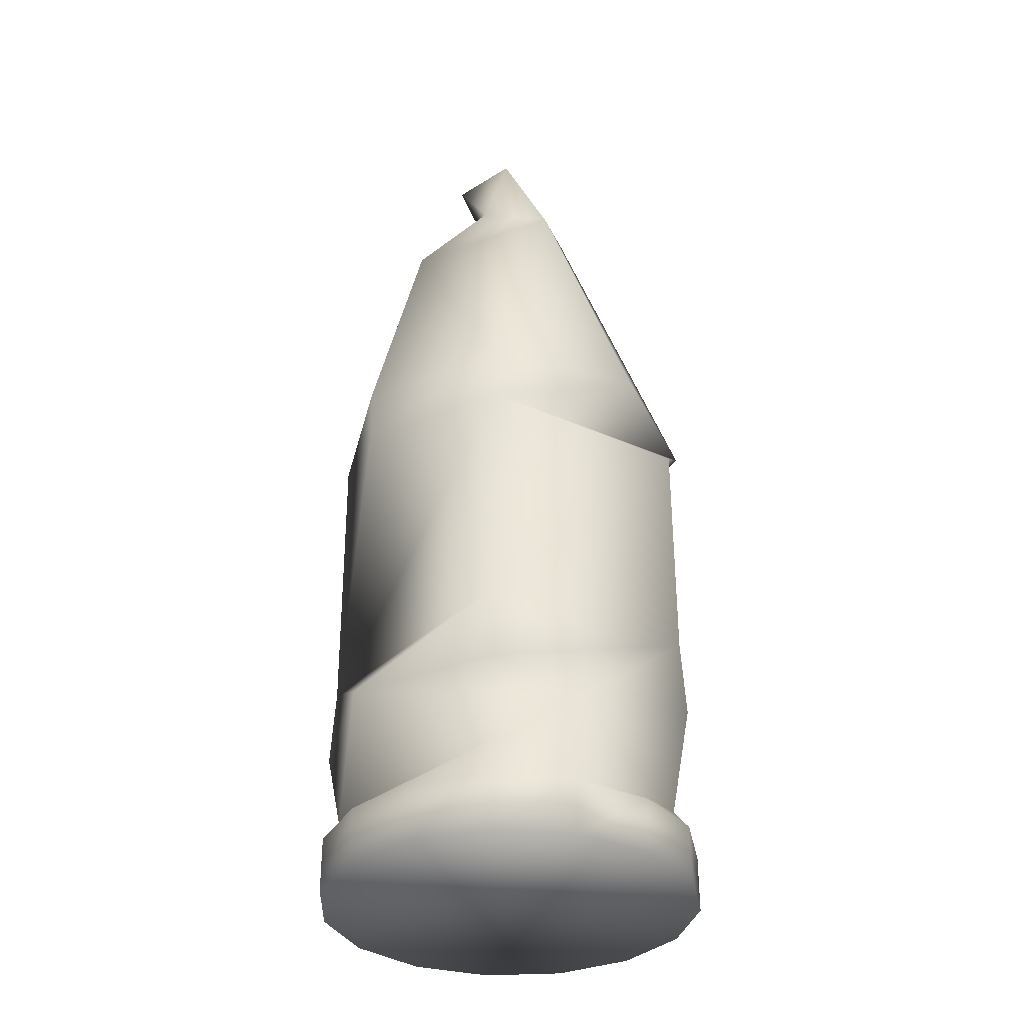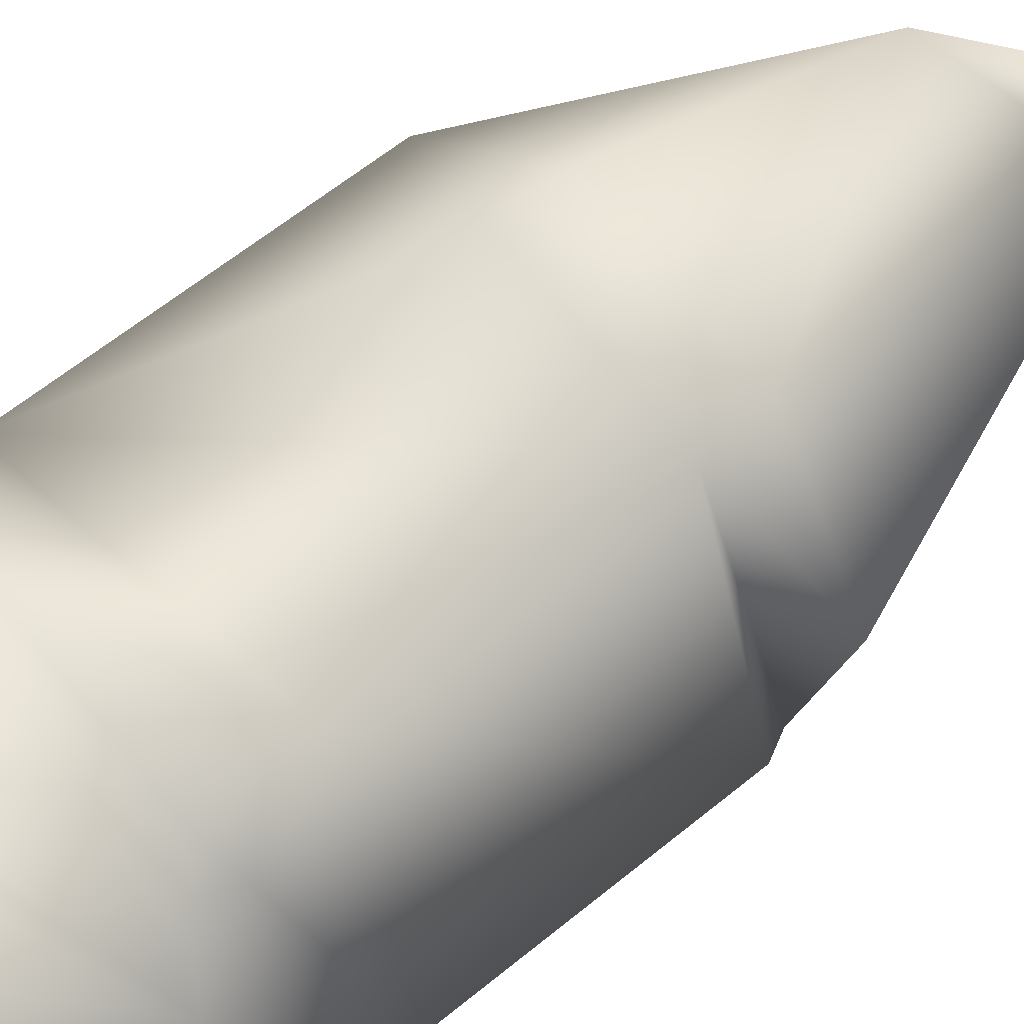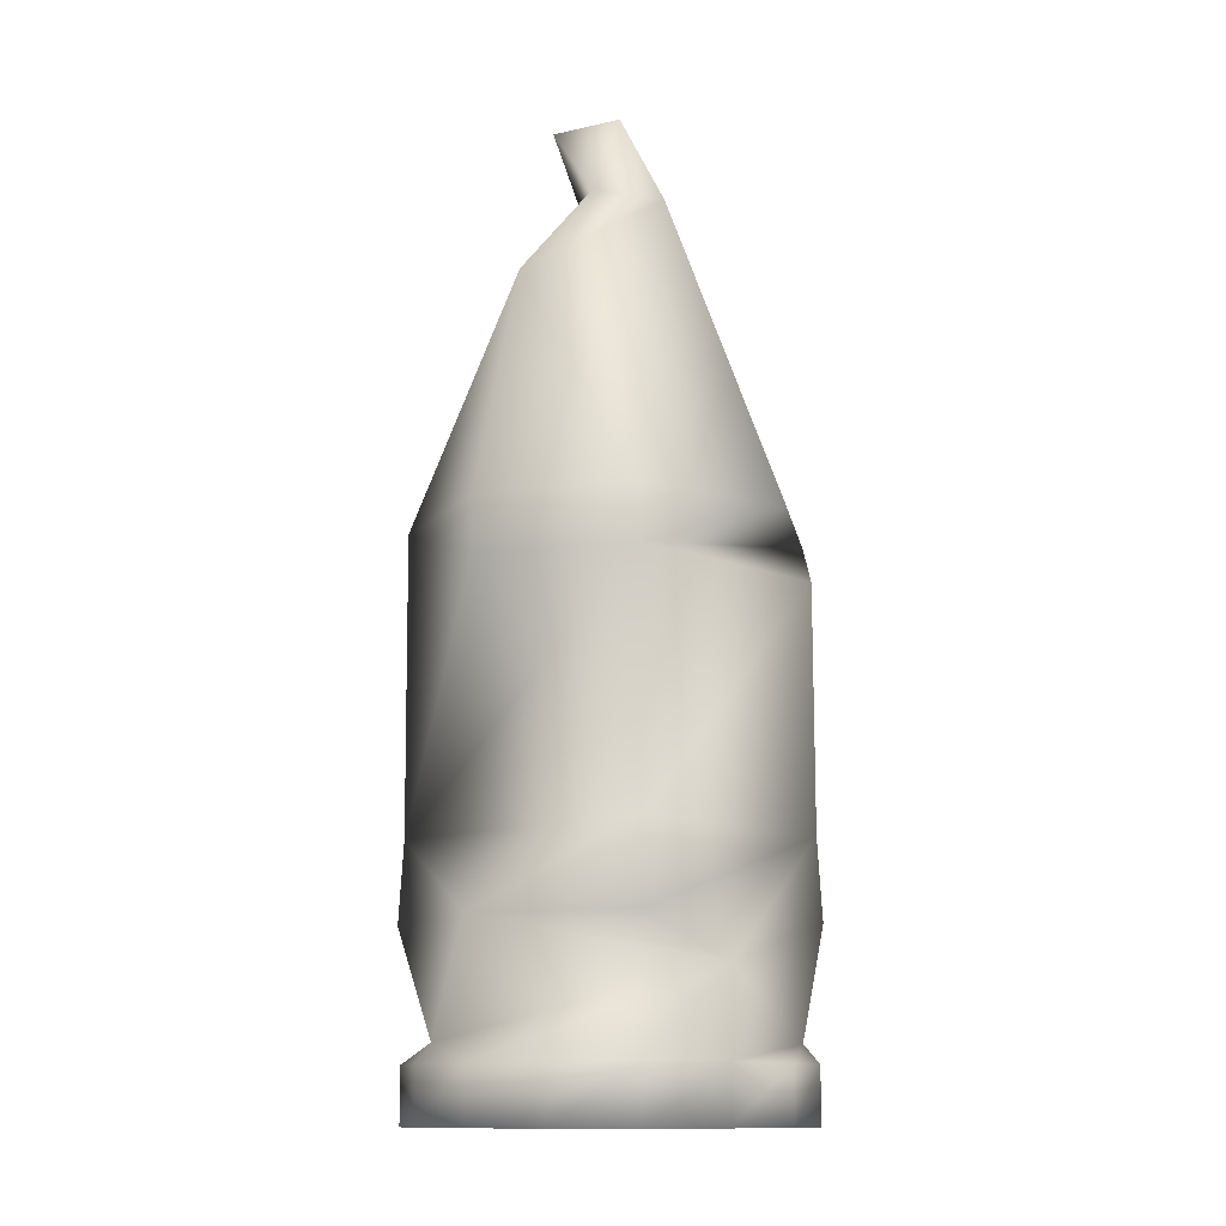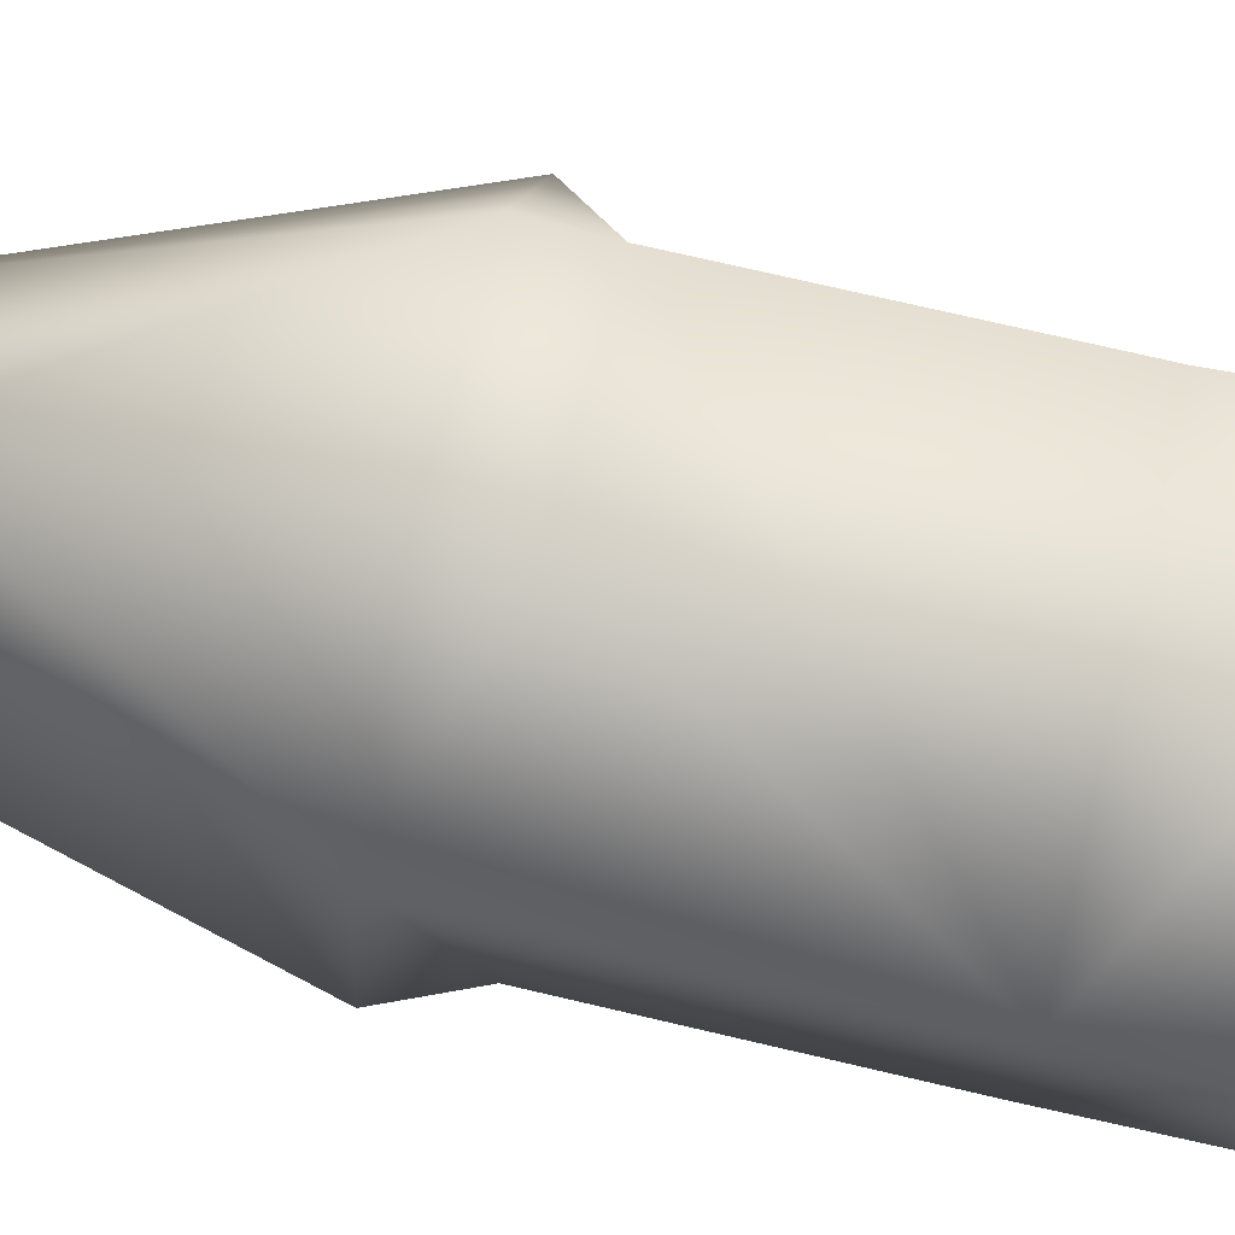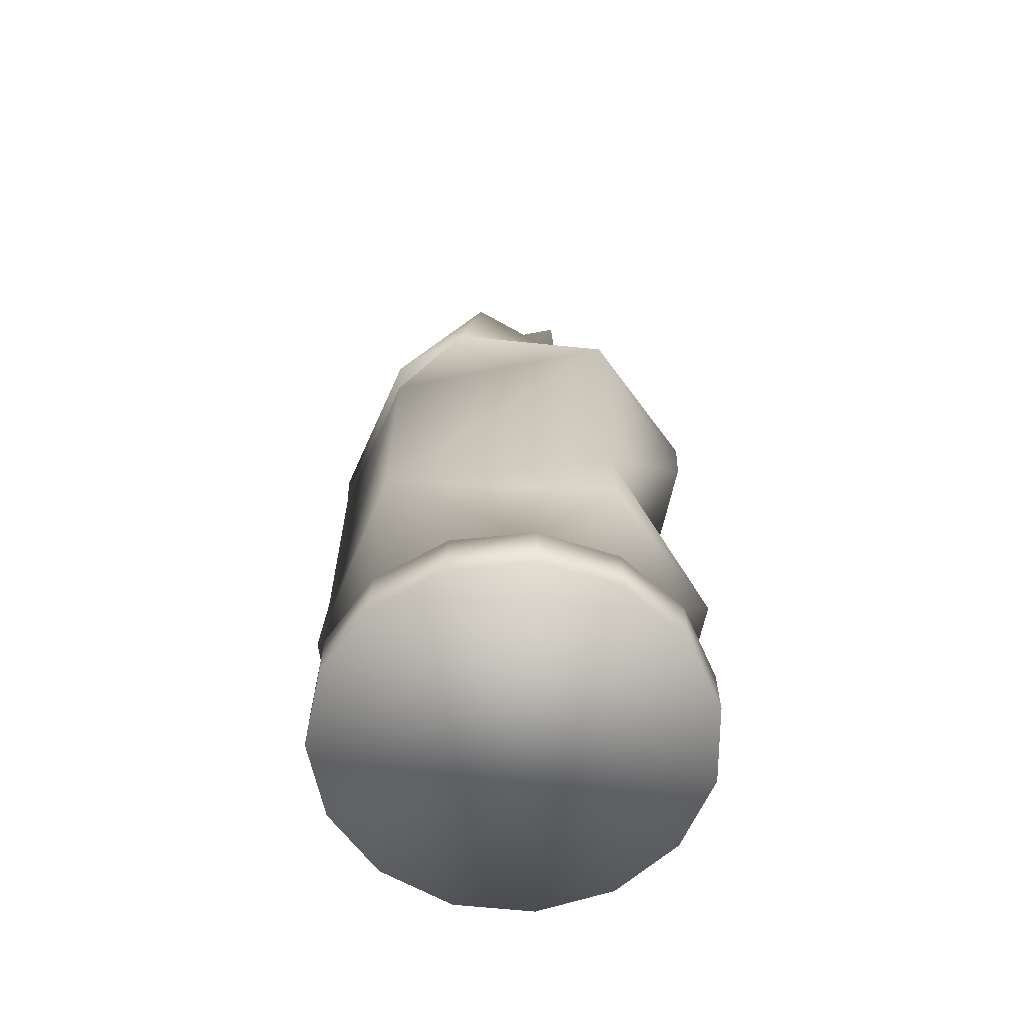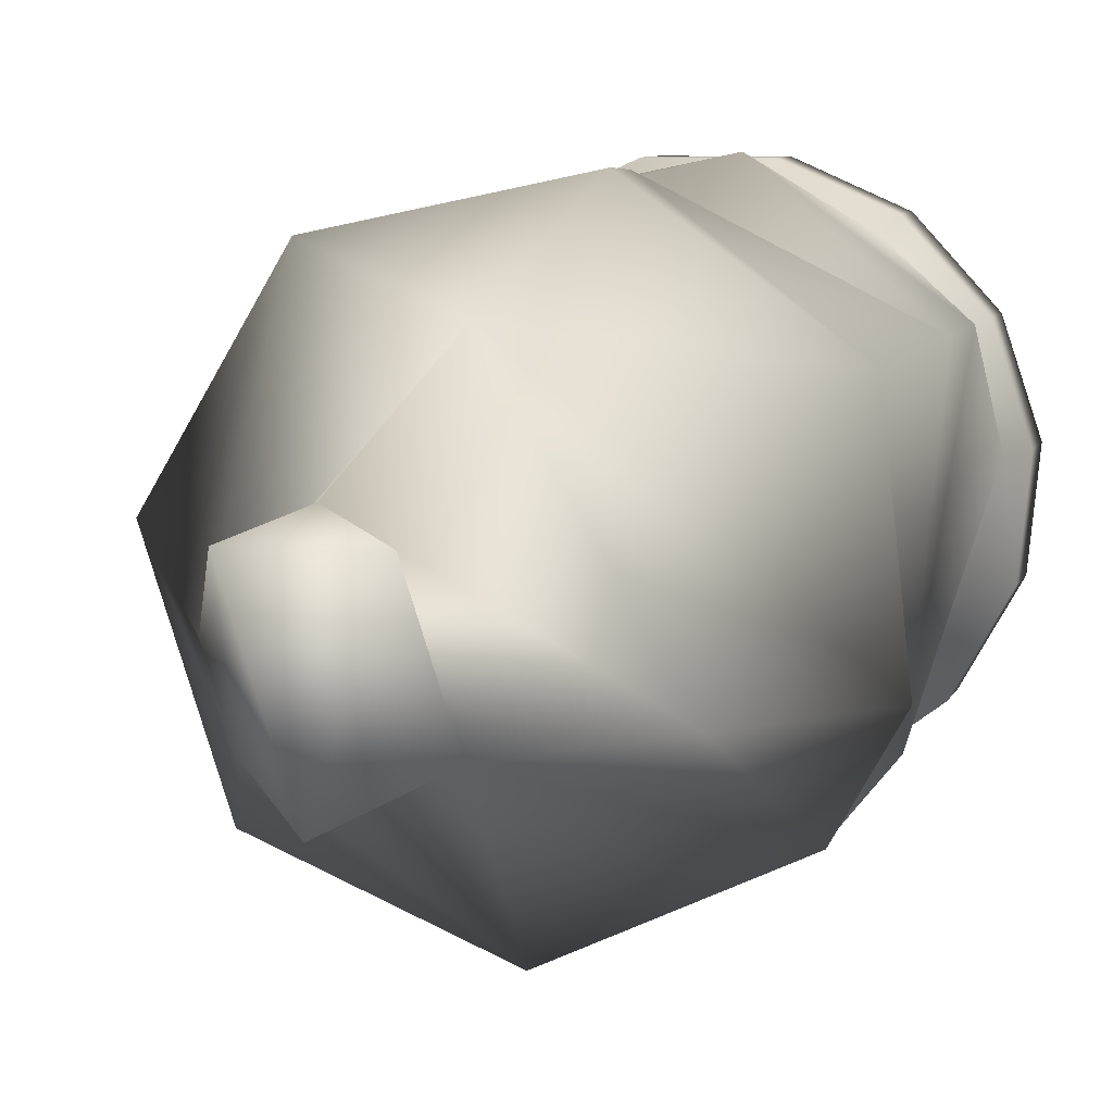
<metadata>
{"format":"obj","ext":"obj","renderer":"f3d","projection":"perspective","resolution":1024,"background":"white","views":[{"elev":-33.9,"azim":40.5,"up":"+Y"},{"elev":56.4,"azim":48.8,"up":"+Z"},{"elev":-12.6,"azim":28.0,"up":"+Y"},{"elev":71.7,"azim":-76.7,"up":"+Z"},{"elev":-63.4,"azim":-90.0,"up":"+Y"},{"elev":6.1,"azim":-168.1,"up":"+Z"}]}
</metadata>
<code>
v  0.1332 -1.655 0.6552
v  -0.1422 -1.655 0.6552
v  -0.0045 -1.655 -0.6548
v  0.2649 -1.655 -0.5976
v  -0.2738 -1.655 -0.5976
v  -0.2738 -1.465 -0.5976
v  -0.0045 -1.465 -0.6548
v  -0.4966 -1.655 -0.4357
v  -0.4966 -1.465 -0.4357
v  -0.6343 -1.655 -0.1972
v  -0.6343 -1.465 -0.1972
v  -0.6631 -1.655 0.0767
v  -0.6631 -1.465 0.0767
v  -0.578 -1.655 0.3386
v  -0.578 -1.465 0.3386
v  -0.3937 -1.655 0.5432
v  -0.3937 -1.465 0.5432
v  -0.1422 -1.465 0.6552
v  0.1332 -1.465 0.6552
v  0.3848 -1.655 0.5432
v  0.3848 -1.465 0.5432
v  0.5691 -1.655 0.3386
v  0.5691 -1.465 0.3386
v  0.6542 -1.655 0.0767
v  0.6542 -1.465 0.0767
v  0.6254 -1.655 -0.1972
v  0.6254 -1.465 -0.1972
v  0.4877 -1.655 -0.4357
v  0.4877 -1.465 -0.4357
v  0.2649 -1.465 -0.5976
v  -0.4575 -1.402 -0.4005
v  -0.6107 -1.402 0.0712
v  -0.3628 -1.402 0.5006
v  0.5846 -1.177 0.3475
v  0.5753 -1.402 -0.181
v  -0.0045 -1.402 -0.6022
v  0.6631 0.2601 0.0776
v  0.4944 0.2601 -0.4417
v  0.158 1.407 -0.1388
v  -0.5858 0.2601 0.343
v  -0.4982 0.0755 -0.4371
v  -0.4982 -0.7545 -0.4371
v  0.6274 0.0755 -0.1979
v  0.3861 0.0755 0.5449
v  0.3861 -0.7545 0.5449
v  -0.5798 -0.7545 0.3396
v  0.6274 -0.7545 -0.1979
v  -0.0045 0.0755 -0.6569
v  -0.0045 -0.7545 -0.6569
v  -0.0045 0.2601 -0.6638
v  -0.5033 0.2601 -0.4417
v  -0.1669 1.407 -0.1388
v  -0.6428 0.2601 -0.2
v  -0.1002 1.068 0.4577
v  -0.144 0.2601 0.664
v  0.3901 0.2601 0.5505
v  -0.1426 0.0755 0.6573
v  0.213 1.407 0.0303
v  -0.4422 1.068 -0.1348
v  -0.1459 -1.03 0.6728
v  0.6425 -1.03 -0.2028
v  0.3954 -1.03 0.5578
v  -0.133 1.655 0.1843
v  -0.0045 1.655 -0.2112
v  0.124 1.655 0.1843
v  0.041 1.407 0.2213
v  -0.5936 -1.03 0.3475
v  -0.0045 -1.03 -0.6728
o Agua_LowPoly
g Agua_LowPoly
f 1 2 3
f 3 4 1
f 3 5 6
f 6 7 3
f 5 8 9
f 9 6 5
f 8 10 11
f 11 9 8
f 10 12 13
f 13 11 10
f 12 14 15
f 15 13 12
f 14 16 17
f 17 15 14
f 16 2 18
f 18 17 16
f 2 1 19
f 19 18 2
f 1 20 21
f 21 19 1
f 20 22 23
f 23 21 20
f 22 24 25
f 25 23 22
f 24 26 27
f 27 25 24
f 26 28 29
f 29 27 26
f 28 4 30
f 30 29 28
f 4 3 7
f 7 30 4
f 7 6 31
f 6 9 31
f 9 11 32
f 11 13 32
f 13 15 33
f 15 17 33
f 17 18 33
f 18 19 34
f 19 21 34
f 21 23 34
f 23 25 35
f 25 27 35
f 27 29 35
f 29 30 36
f 30 7 36
f 12 10 8
f 8 14 12
f 14 8 5
f 5 16 14
f 16 5 3
f 3 2 16
f 26 22 20
f 20 28 26
f 1 4 28
f 28 20 1
f 26 24 22
f 37 38 39
f 40 41 42
f 34 33 18
f 32 31 9
f 43 44 45
f 42 46 40
f 45 47 43
f 41 48 49
f 50 51 52
f 53 40 54
f 47 49 48
f 36 35 29
f 55 56 54
f 44 57 46
f 39 58 37
f 54 59 53
f 46 45 44
f 33 34 60
f 49 42 41
f 31 32 42
f 36 61 35
f 62 34 47
f 48 43 47
f 38 50 39
f 52 39 50
f 63 64 52
f 38 37 44
f 56 37 58
f 57 40 46
f 40 55 54
f 58 39 65
f 52 66 63
f 45 46 60
f 60 34 62
f 33 32 13
f 67 42 32
f 61 36 68
f 42 68 31
f 53 51 48
f 51 53 59
f 58 54 56
f 66 58 65
f 39 52 64
f 64 65 39
f 42 67 46
f 67 60 46
f 34 35 61
f 35 34 23
f 34 61 47
f 49 47 61
f 58 66 54
f 59 54 66
f 48 41 53
f 40 53 41
f 44 43 38
f 50 38 43
f 32 33 67
f 60 67 33
f 36 31 68
f 31 36 7
f 57 44 56
f 37 56 44
f 59 52 51
f 66 52 59
f 61 68 49
f 42 49 68
f 56 55 57
f 40 57 55
f 43 48 50
f 51 50 48
f 64 63 65
f 65 63 66
f 60 62 45
f 47 45 62

</code>
